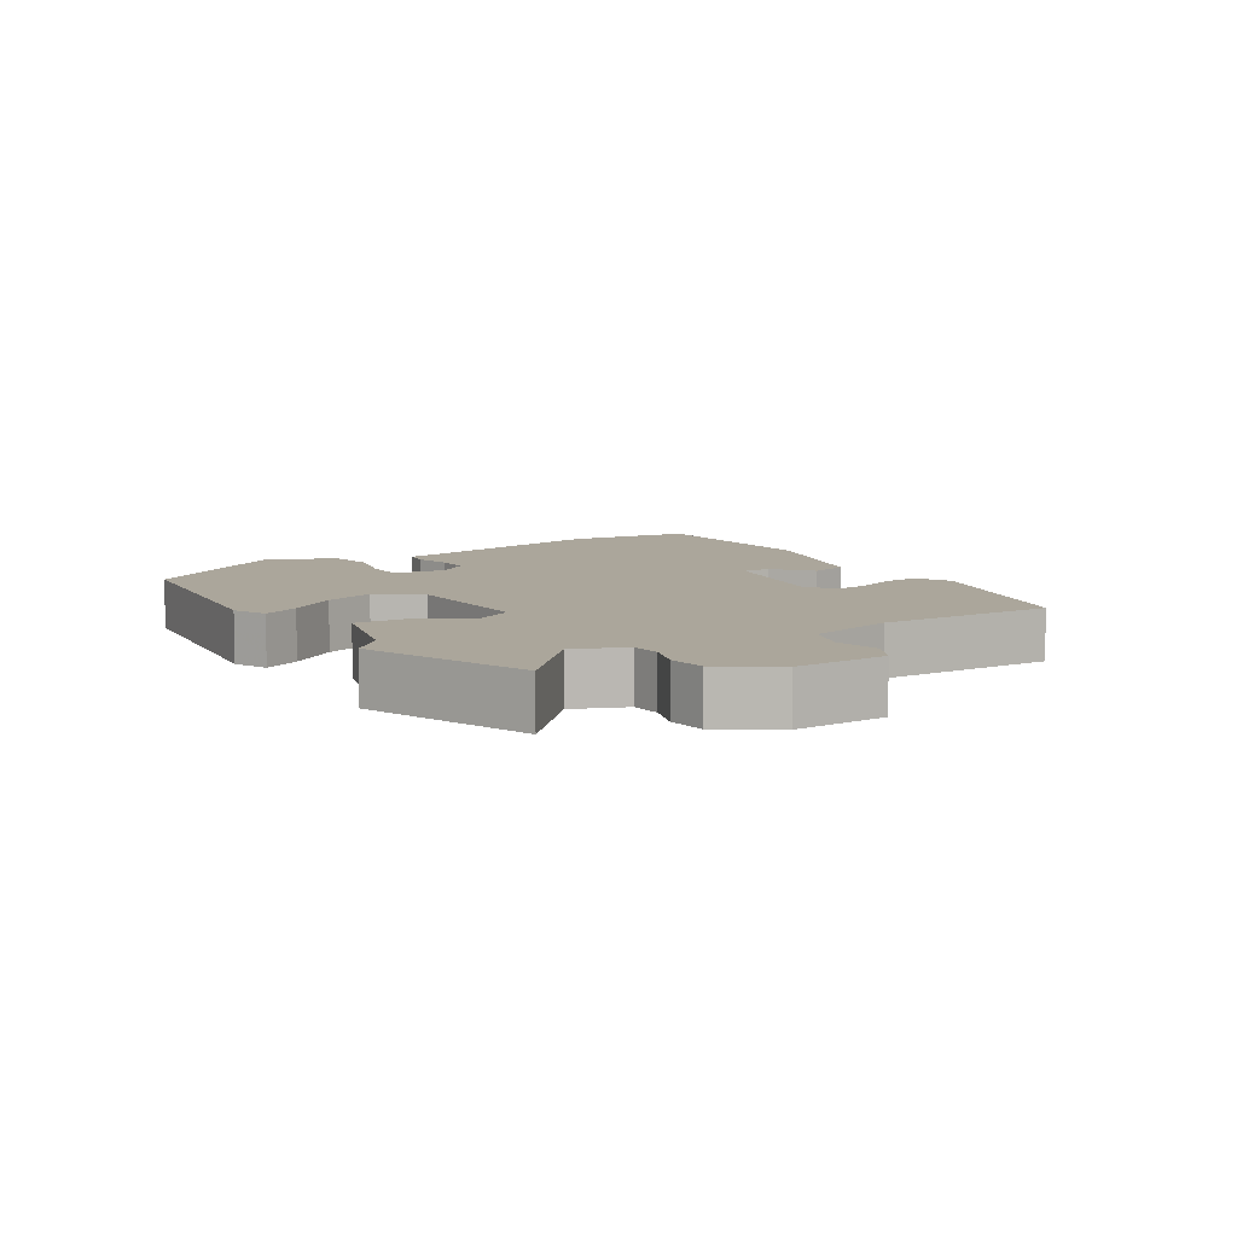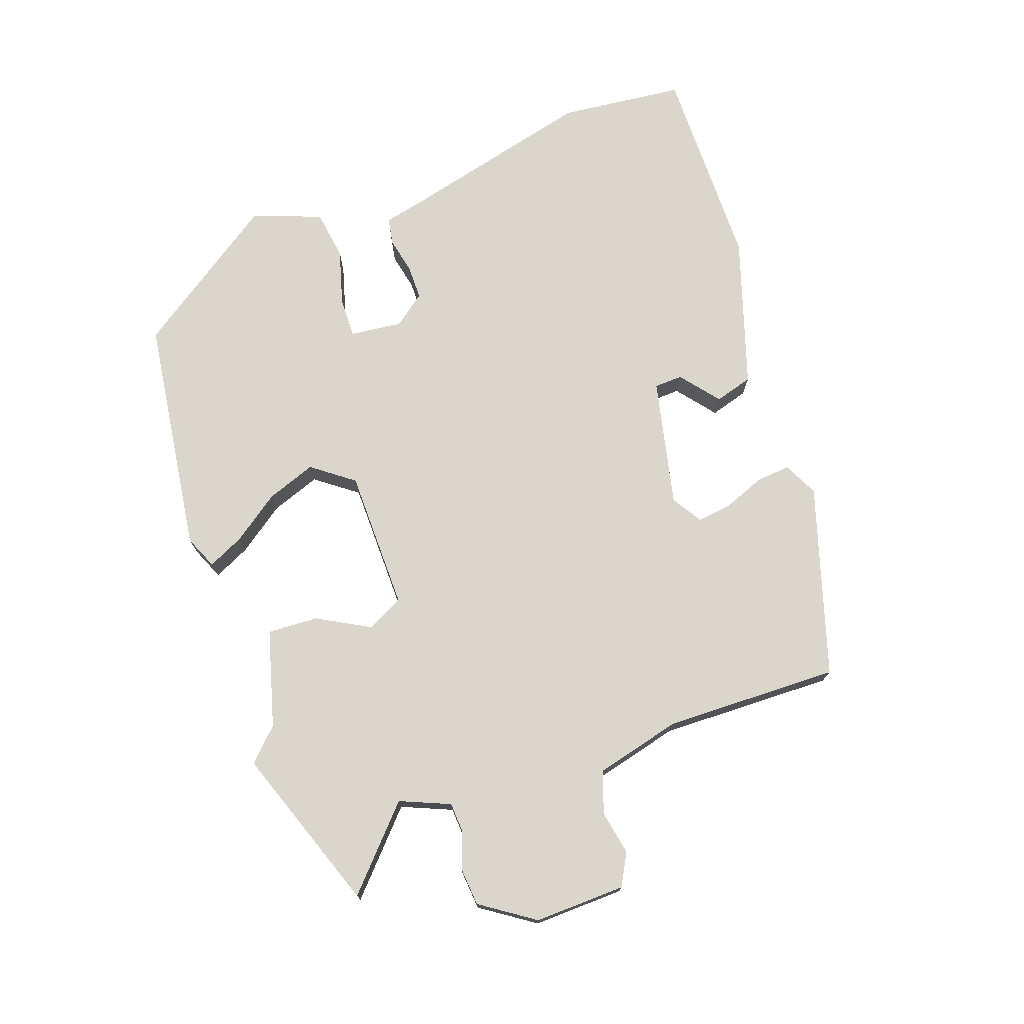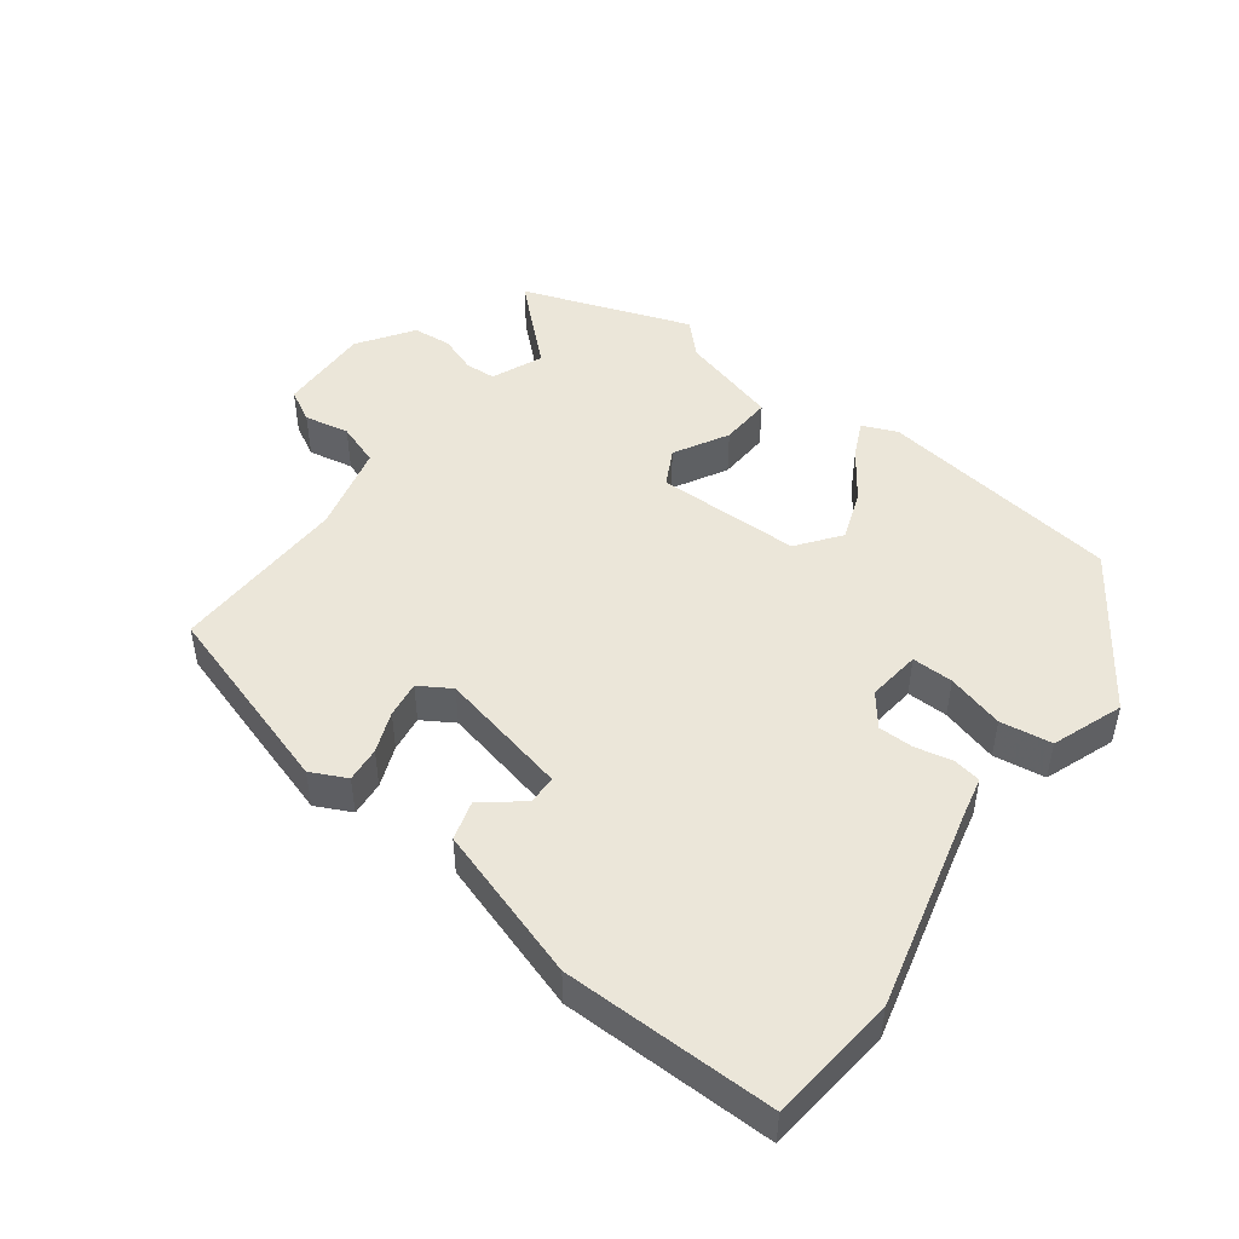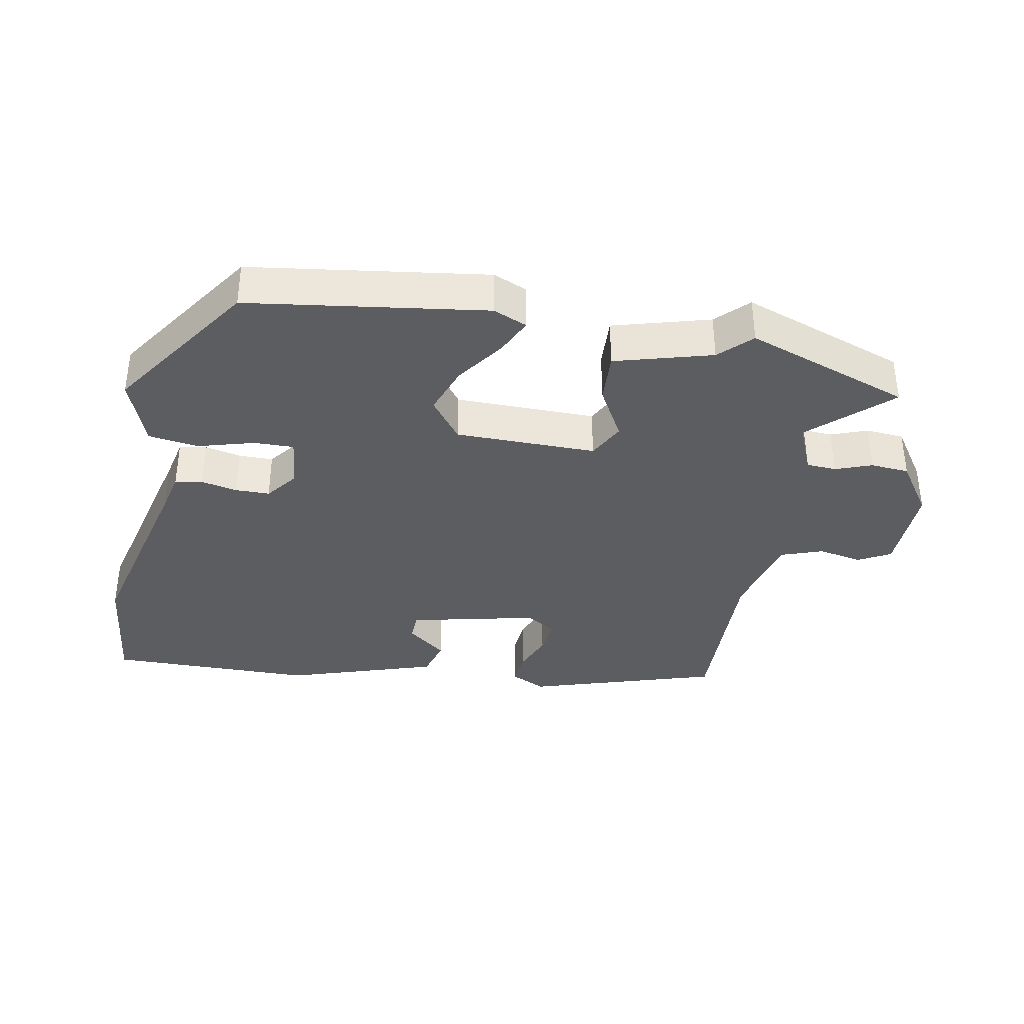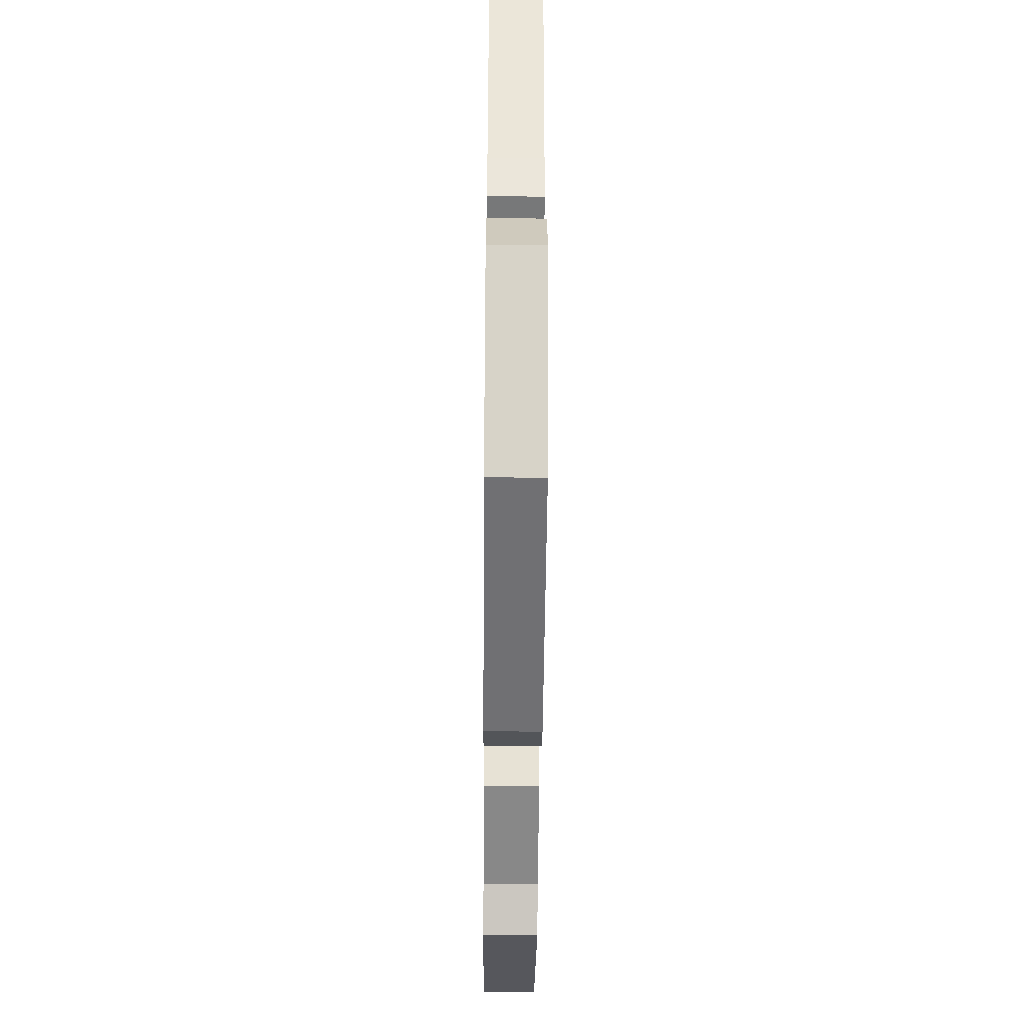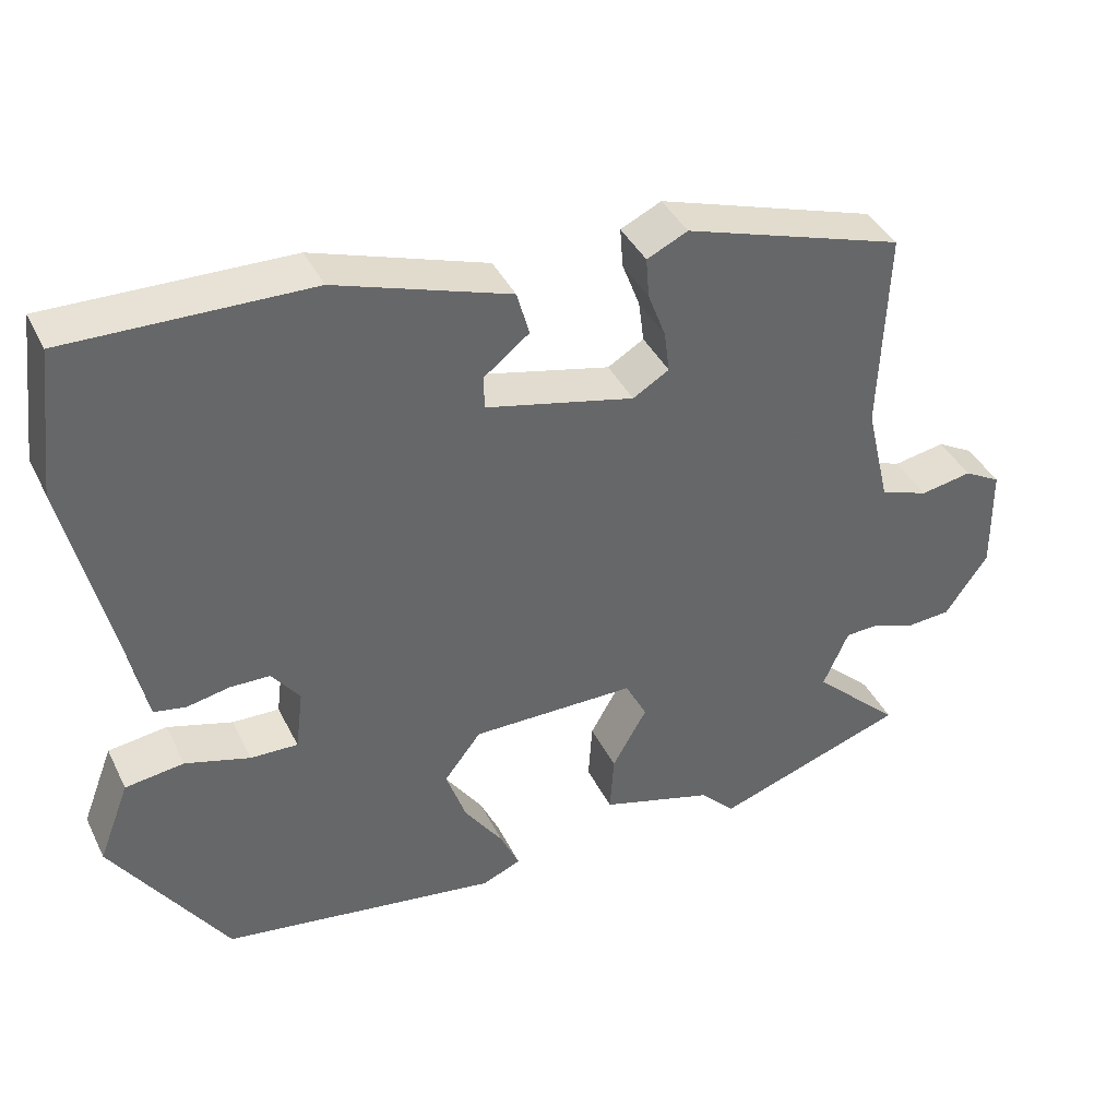
<metadata>
{"format":"obj","ext":"obj","renderer":"f3d","projection":"perspective","resolution":1024,"background":"white","views":[{"elev":7.9,"azim":-123.6,"up":"+Y"},{"elev":74.1,"azim":-110.4,"up":"+Y"},{"elev":47.5,"azim":36.1,"up":"+Y"},{"elev":-36.7,"azim":168.7,"up":"+Y"},{"elev":-46.3,"azim":89.5,"up":"+Z"},{"elev":40.2,"azim":155.5,"up":"+Z"}]}
</metadata>
<code>
v -0.361 0.07 -0.547
v -0.611 0.07 -0.462
v -0.496 0.07 -0.353
v -0.529 0.07 -0.278
v -0.574 0.07 -0.276
v -0.629 0.07 -0.297
v -0.687 0.07 -0.293
v -0.743 0.07 -0.213
v -0.741 0.07 -0.075
v -0.693 0.07 -0.048
v -0.626 0.07 -0.06
v -0.563 0.07 -0.037
v -0.532 0.07 0.094
v -0.542 0.07 0.358
v -0.256 0.07 0.451
v -0.203 0.07 0.426
v -0.207 0.07 0.374
v -0.23 0.07 0.313
v -0.237 0.07 0.259
v -0.19 0.07 0.231
v 0.003 0.07 0.277
v 0.004 0.07 0.32
v -0.055 0.07 0.366
v -0.039 0.07 0.424
v 0.187 0.07 0.5
v 0.499 0.07 0.507
v 0.522 0.07 0.318
v 0.453 0.07 0.022
v 0.44 0.07 -0.04
v 0.399 0.07 -0.048
v 0.344 0.07 -0.037
v 0.292 0.07 -0.038
v 0.256 0.07 -0.086
v 0.266 0.07 -0.165
v 0.327 0.07 -0.163
v 0.411 0.07 -0.138
v 0.487 0.07 -0.148
v 0.527 0.07 -0.252
v 0.379 0.07 -0.475
v 0.02 0.07 -0.53
v -0.031 0.07 -0.509
v -0.006 0.07 -0.454
v 0.044 0.07 -0.382
v 0.07 0.07 -0.307
v 0.022 0.07 -0.245
v -0.191 0.07 -0.246
v -0.219 0.07 -0.301
v -0.174 0.07 -0.38
v -0.169 0.07 -0.457
v -0.315 0.07 -0.5
v -0.361 0 -0.547
v -0.611 0 -0.462
v -0.496 0 -0.353
v -0.529 0 -0.278
v -0.574 0 -0.276
v -0.629 0 -0.297
v -0.687 0 -0.293
v -0.743 0 -0.213
v -0.741 0 -0.075
v -0.693 0 -0.048
v -0.626 0 -0.06
v -0.563 0 -0.037
v -0.532 0 0.094
v -0.542 0 0.358
v -0.256 0 0.451
v -0.203 0 0.426
v -0.207 0 0.374
v -0.23 0 0.313
v -0.237 0 0.259
v -0.19 0 0.231
v 0.003 0 0.277
v 0.004 0 0.32
v -0.055 0 0.366
v -0.039 0 0.424
v 0.187 0 0.5
v 0.499 0 0.507
v 0.522 0 0.318
v 0.453 0 0.022
v 0.44 0 -0.04
v 0.399 0 -0.048
v 0.344 0 -0.037
v 0.292 0 -0.038
v 0.256 0 -0.086
v 0.266 0 -0.165
v 0.327 0 -0.163
v 0.411 0 -0.138
v 0.487 0 -0.148
v 0.527 0 -0.252
v 0.379 0 -0.475
v 0.02 0 -0.53
v -0.031 0 -0.509
v -0.006 0 -0.454
v 0.044 0 -0.382
v 0.07 0 -0.307
v 0.022 0 -0.245
v -0.191 0 -0.246
v -0.219 0 -0.301
v -0.174 0 -0.38
v -0.169 0 -0.457
v -0.315 0 -0.5
f 47 48 49 50
f 1 2 3
f 50 1 3
f 47 50 3
f 46 47 3 4
f 41 42 43
f 40 41 43
f 39 40 43
f 38 39 43
f 37 38 43
f 36 37 43
f 35 36 43
f 34 35 43 44
f 33 34 44 45
f 28 29 30 31
f 28 31 32
f 26 27 28
f 25 26 28
f 24 25 28
f 23 24 28
f 22 23 28
f 21 22 28 32
f 33 45 46
f 32 33 46
f 21 32 46
f 20 21 46
f 16 17 18
f 15 16 18
f 14 15 18
f 13 14 18
f 12 13 18 19
f 9 10 11
f 8 9 11
f 7 8 11
f 6 7 11
f 5 6 11
f 5 11 12
f 19 20 46
f 12 19 46
f 5 12 46
f 4 5 46
f 100 99 98 97
f 53 52 51
f 53 51 100
f 53 100 97
f 54 53 97 96
f 93 92 91
f 93 91 90
f 93 90 89
f 93 89 88
f 93 88 87
f 93 87 86
f 93 86 85
f 94 93 85 84
f 95 94 84 83
f 81 80 79 78
f 82 81 78
f 78 77 76
f 78 76 75
f 78 75 74
f 78 74 73
f 78 73 72
f 82 78 72 71
f 96 95 83
f 96 83 82
f 96 82 71
f 96 71 70
f 68 67 66
f 68 66 65
f 68 65 64
f 68 64 63
f 69 68 63 62
f 61 60 59
f 61 59 58
f 61 58 57
f 61 57 56
f 61 56 55
f 62 61 55
f 96 70 69
f 96 69 62
f 96 62 55
f 96 55 54
f 1 51 52 2
f 2 52 53 3
f 3 53 54 4
f 4 54 55 5
f 5 55 56 6
f 6 56 57 7
f 7 57 58 8
f 8 58 59 9
f 9 59 60 10
f 10 60 61 11
f 11 61 62 12
f 12 62 63 13
f 13 63 64 14
f 14 64 65 15
f 15 65 66 16
f 16 66 67 17
f 17 67 68 18
f 18 68 69 19
f 19 69 70 20
f 20 70 71 21
f 21 71 72 22
f 22 72 73 23
f 23 73 74 24
f 24 74 75 25
f 25 75 76 26
f 26 76 77 27
f 27 77 78 28
f 28 78 79 29
f 29 79 80 30
f 30 80 81 31
f 31 81 82 32
f 32 82 83 33
f 33 83 84 34
f 34 84 85 35
f 35 85 86 36
f 36 86 87 37
f 37 87 88 38
f 38 88 89 39
f 39 89 90 40
f 40 90 91 41
f 41 91 92 42
f 42 92 93 43
f 43 93 94 44
f 44 94 95 45
f 45 95 96 46
f 46 96 97 47
f 47 97 98 48
f 48 98 99 49
f 49 99 100 50
f 50 100 51 1

</code>
